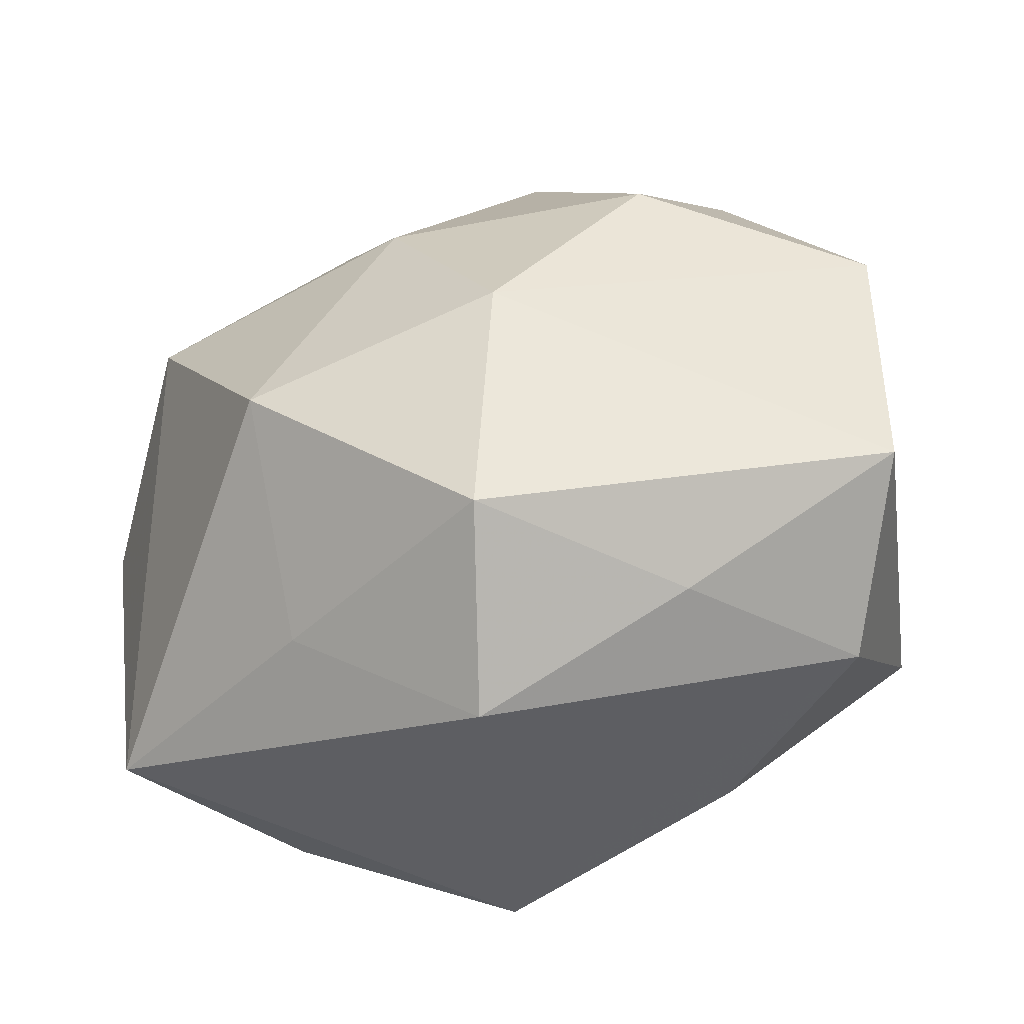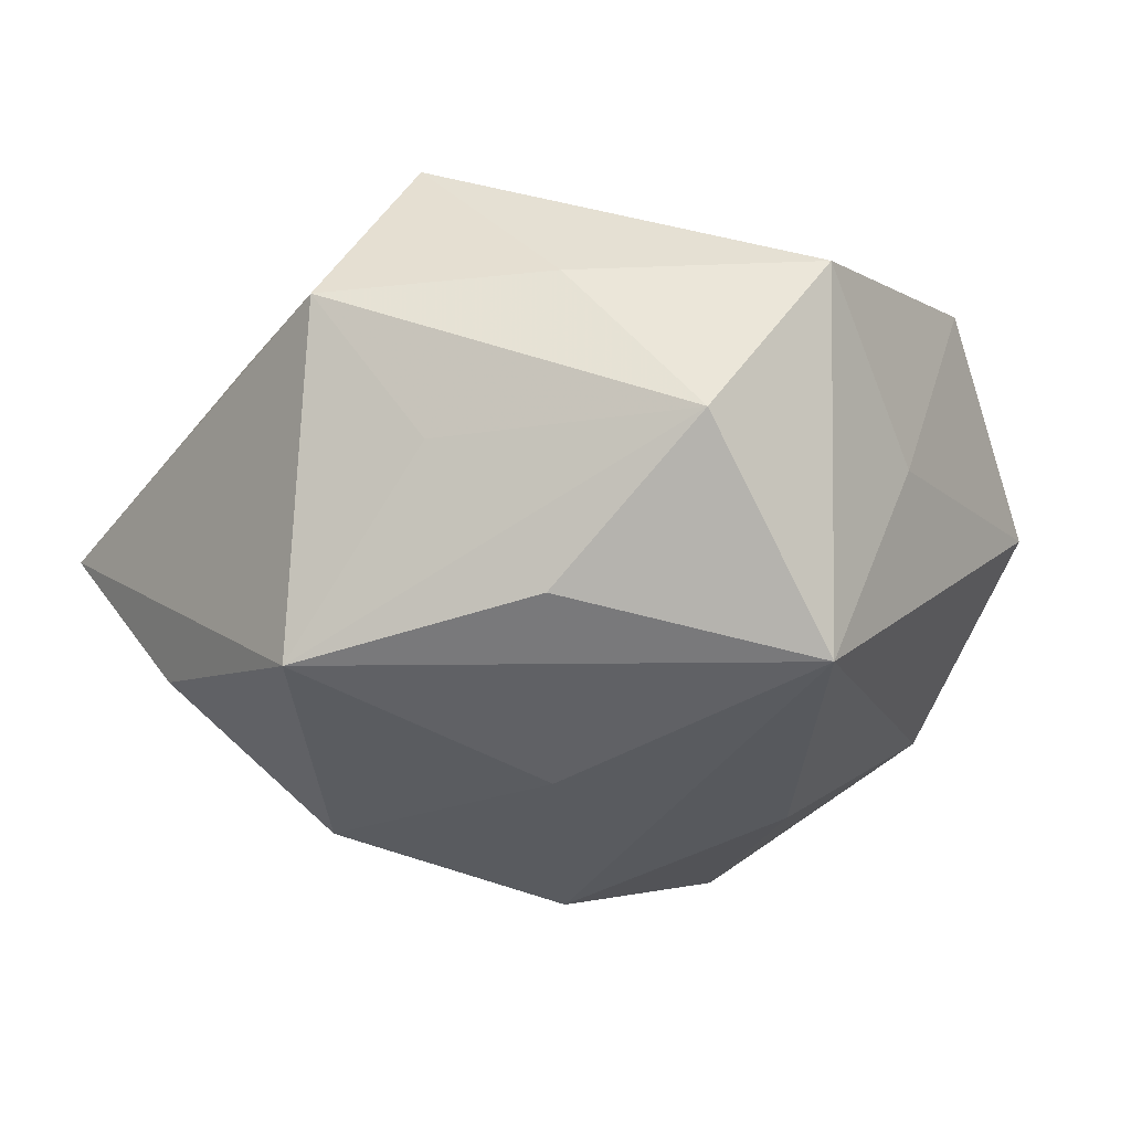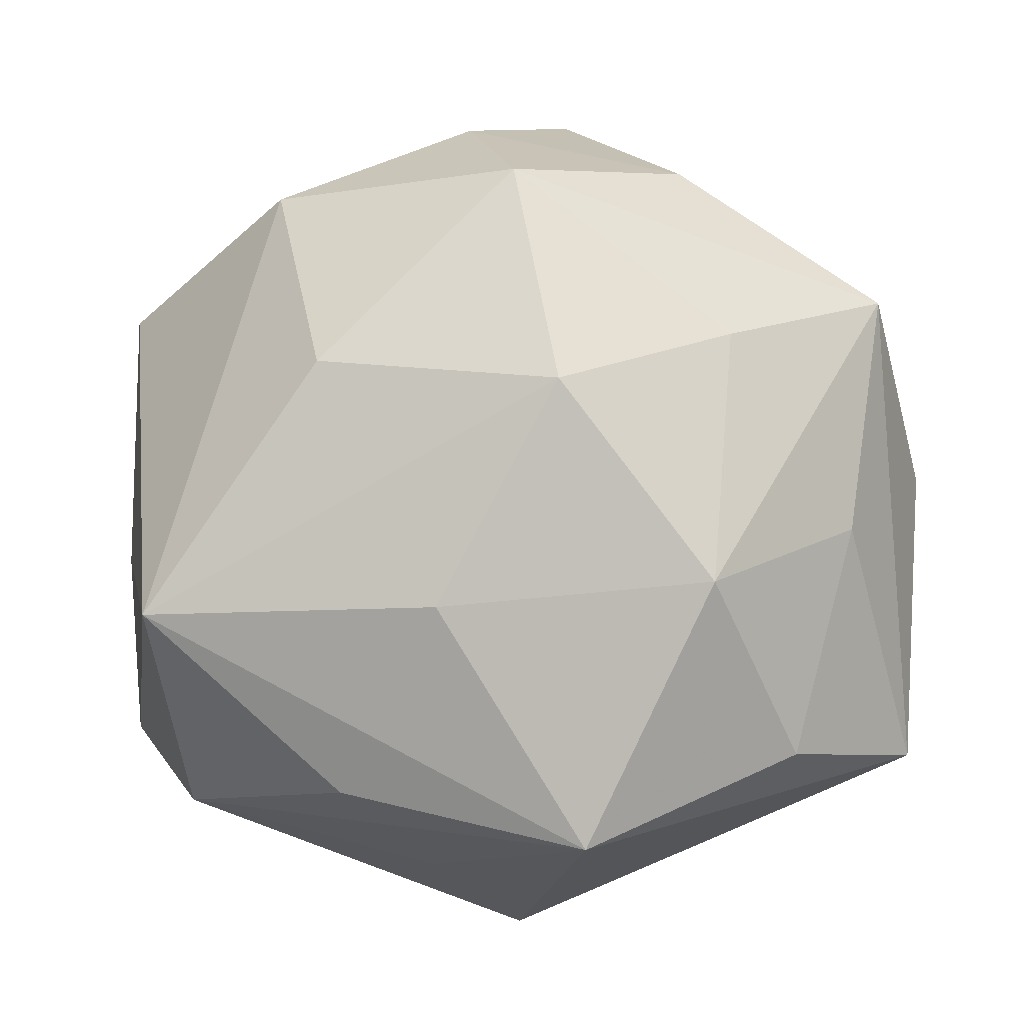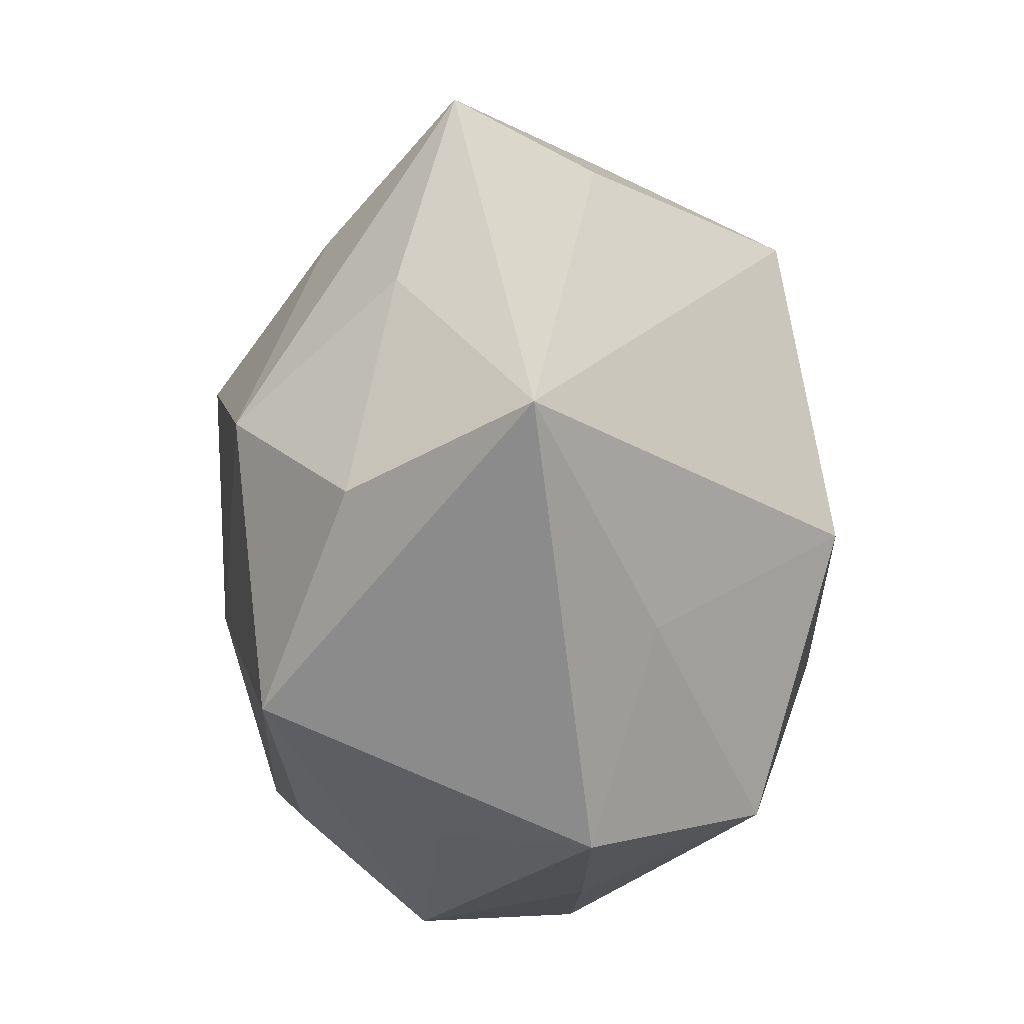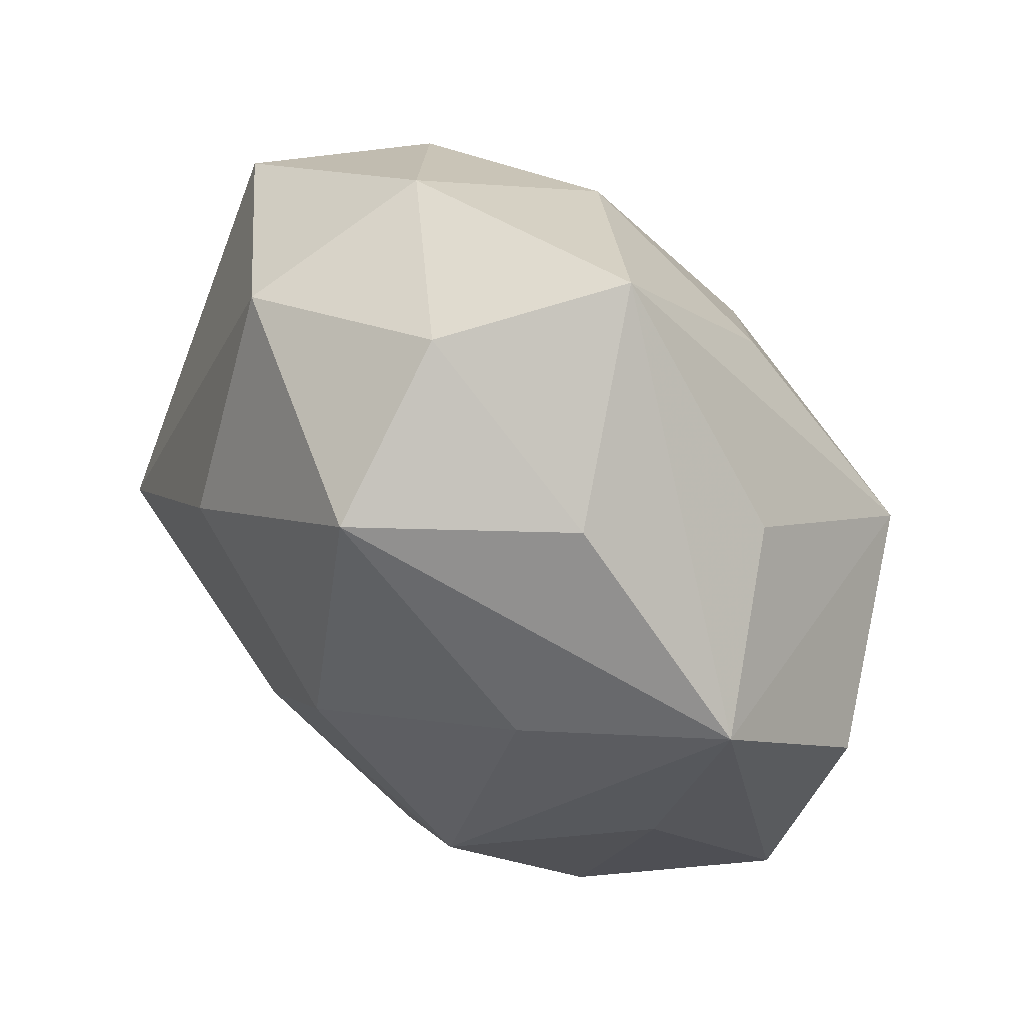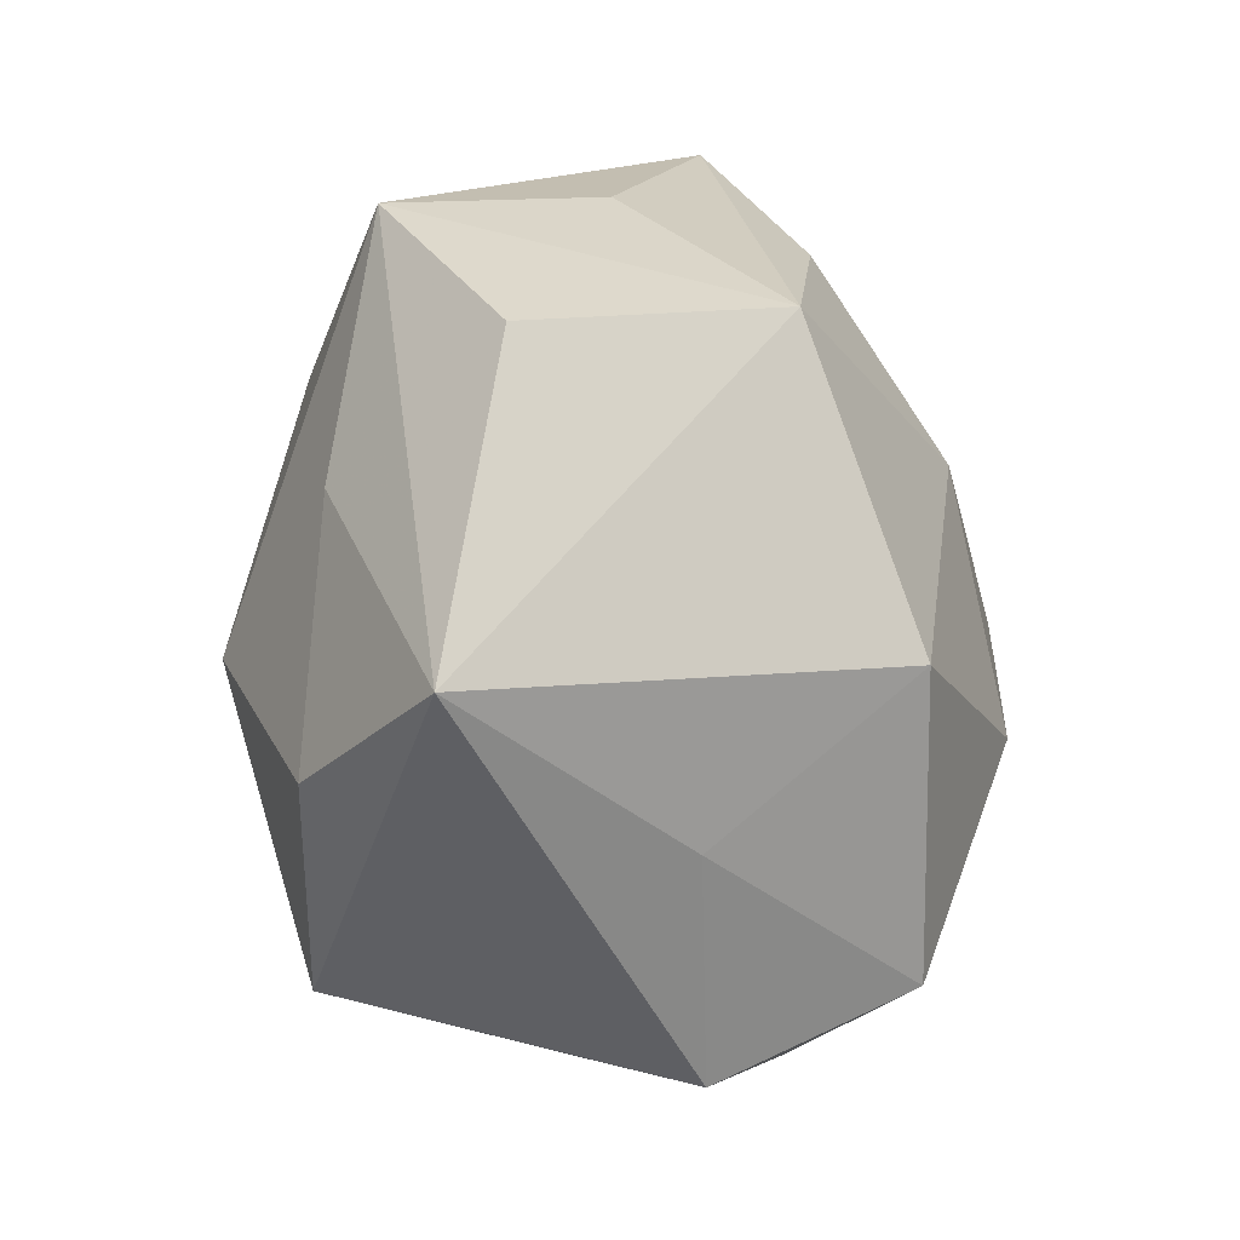
<metadata>
{"format":"obj","ext":"obj","renderer":"f3d","projection":"perspective","resolution":1024,"background":"white","views":[{"elev":-56.2,"azim":19.9,"up":"+Y"},{"elev":-28.8,"azim":31.1,"up":"+Z"},{"elev":-4.7,"azim":-176.9,"up":"+Y"},{"elev":-43.3,"azim":-92.7,"up":"+Y"},{"elev":64.8,"azim":-132.8,"up":"+Y"},{"elev":-26.8,"azim":-71.1,"up":"+Y"}]}
</metadata>
<code>
v 0.04415 -0.004612 -0.004822
v 0.01664 -0.03148 -0.02389
v -0.04999 0.005636 0.00608
v -0.04785 -0.02764 -0.0004365
v 0.03555 -0.03275 -0.009341
v -0.003095 0.01158 0.03399
v 0.009805 -0.01218 0.03555
v 0.004844 -0.03818 0.02718
v -0.04427 0.02489 -0.009001
v -0.002623 0.0375 -0.02626
v -0.04047 -0.001926 -0.01472
v 0.003559 0.04632 -0.007444
v 0.04562 -0.02431 0.009176
v -0.02088 -0.03344 0.01397
v 0.02142 0.04191 0.006167
v -0.007254 0.05067 0.01056
v -0.02448 -0.008762 -0.03195
v -0.03467 0.01183 0.02805
v 0.007686 -0.04014 -0.008093
v -0.007945 0.01272 -0.03634
v 0.04465 0.02477 0.0007047
v 0.00527 -0.01152 -0.03395
v -0.02123 0.04039 -0.009133
v 0.01105 0.03256 0.02403
v -0.01421 0.03105 0.02378
v -0.0337 -0.02731 -0.01904
v 0.04791 0.002337 0.01695
v 0.02574 0.008614 0.03118
v 0.03792 -0.01204 -0.02858
v -0.0185 -0.01715 0.03459
v 0.03265 0.02495 0.01761
v -0.01048 -0.03752 -0.02745
v -0.02662 0.01924 -0.02344
v 0.01862 0.01553 -0.03071
v 0.02506 0.03672 -0.01492
v -0.001513 -0.0479 0.008064
v 0.0218 -0.03741 0.008815
v -0.03077 0.03039 0.008947
f 29 13 5
f 22 29 32
f 22 20 29
f 32 29 2
f 2 5 32
f 29 5 2
f 1 13 29
f 29 21 1
f 35 21 29
f 35 15 21
f 3 18 9
f 13 1 27
f 27 1 21
f 29 20 34
f 34 35 29
f 16 15 12
f 15 35 12
f 13 27 7
f 7 27 28
f 21 15 31
f 31 27 21
f 28 27 31
f 37 5 13
f 37 36 5
f 32 5 19
f 19 36 32
f 5 36 19
f 16 18 25
f 38 18 16
f 16 9 38
f 38 9 18
f 10 34 20
f 35 34 10
f 10 12 35
f 8 7 30
f 30 14 8
f 8 14 36
f 36 37 8
f 13 7 8
f 8 37 13
f 6 7 28
f 6 25 18
f 6 18 30
f 30 7 6
f 24 15 16
f 24 31 15
f 28 31 24
f 16 25 24
f 24 6 28
f 25 6 24
f 3 9 4
f 4 18 3
f 30 18 4
f 4 14 30
f 36 14 4
f 4 26 32
f 32 36 4
f 32 26 17
f 17 22 32
f 20 22 17
f 33 10 20
f 9 10 33
f 20 17 33
f 33 17 9
f 23 9 16
f 23 10 9
f 16 12 23
f 12 10 23
f 11 4 9
f 26 4 11
f 9 17 11
f 11 17 26

</code>
